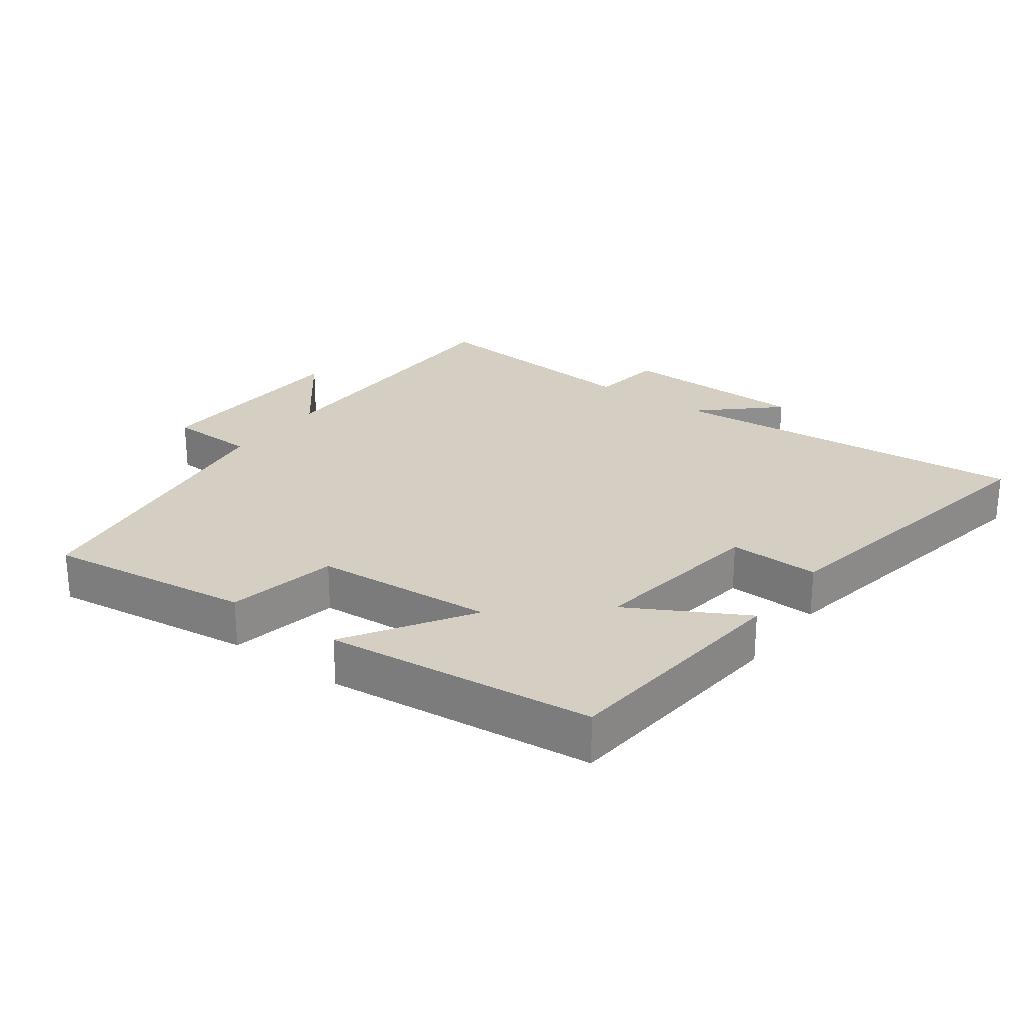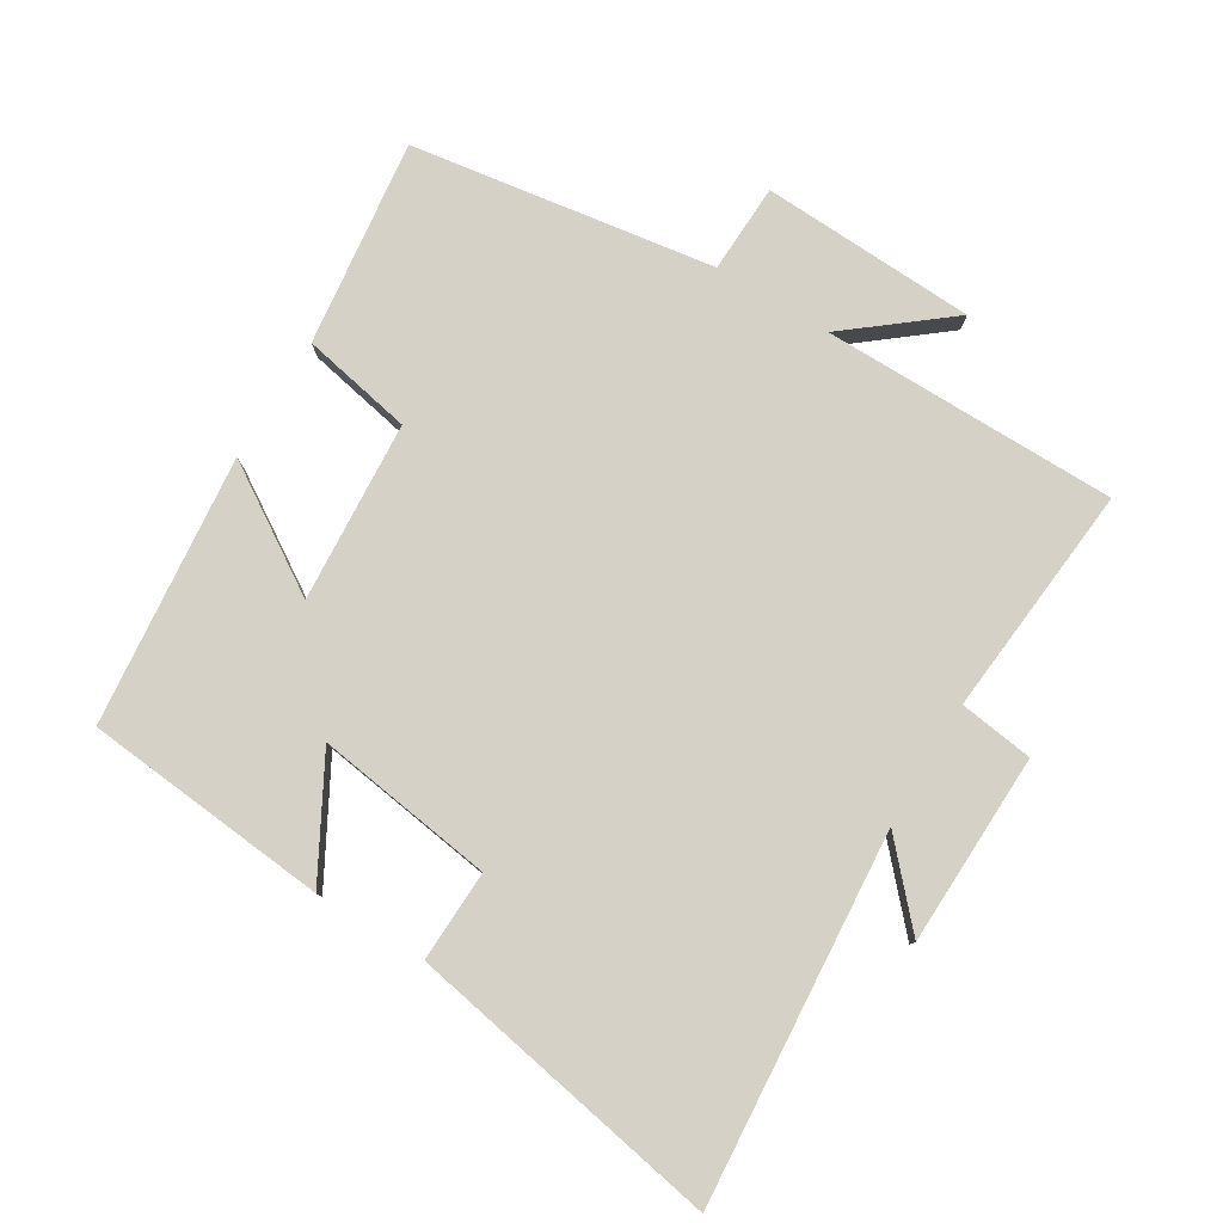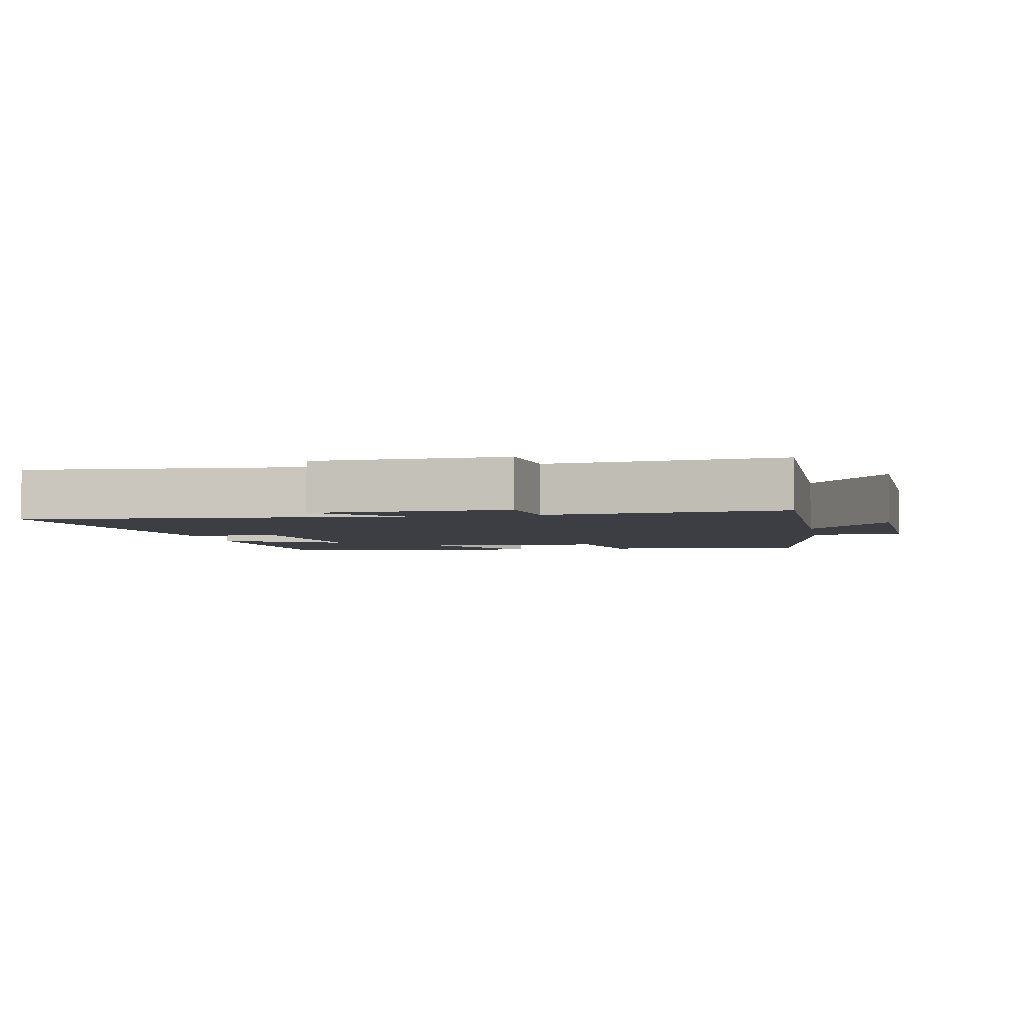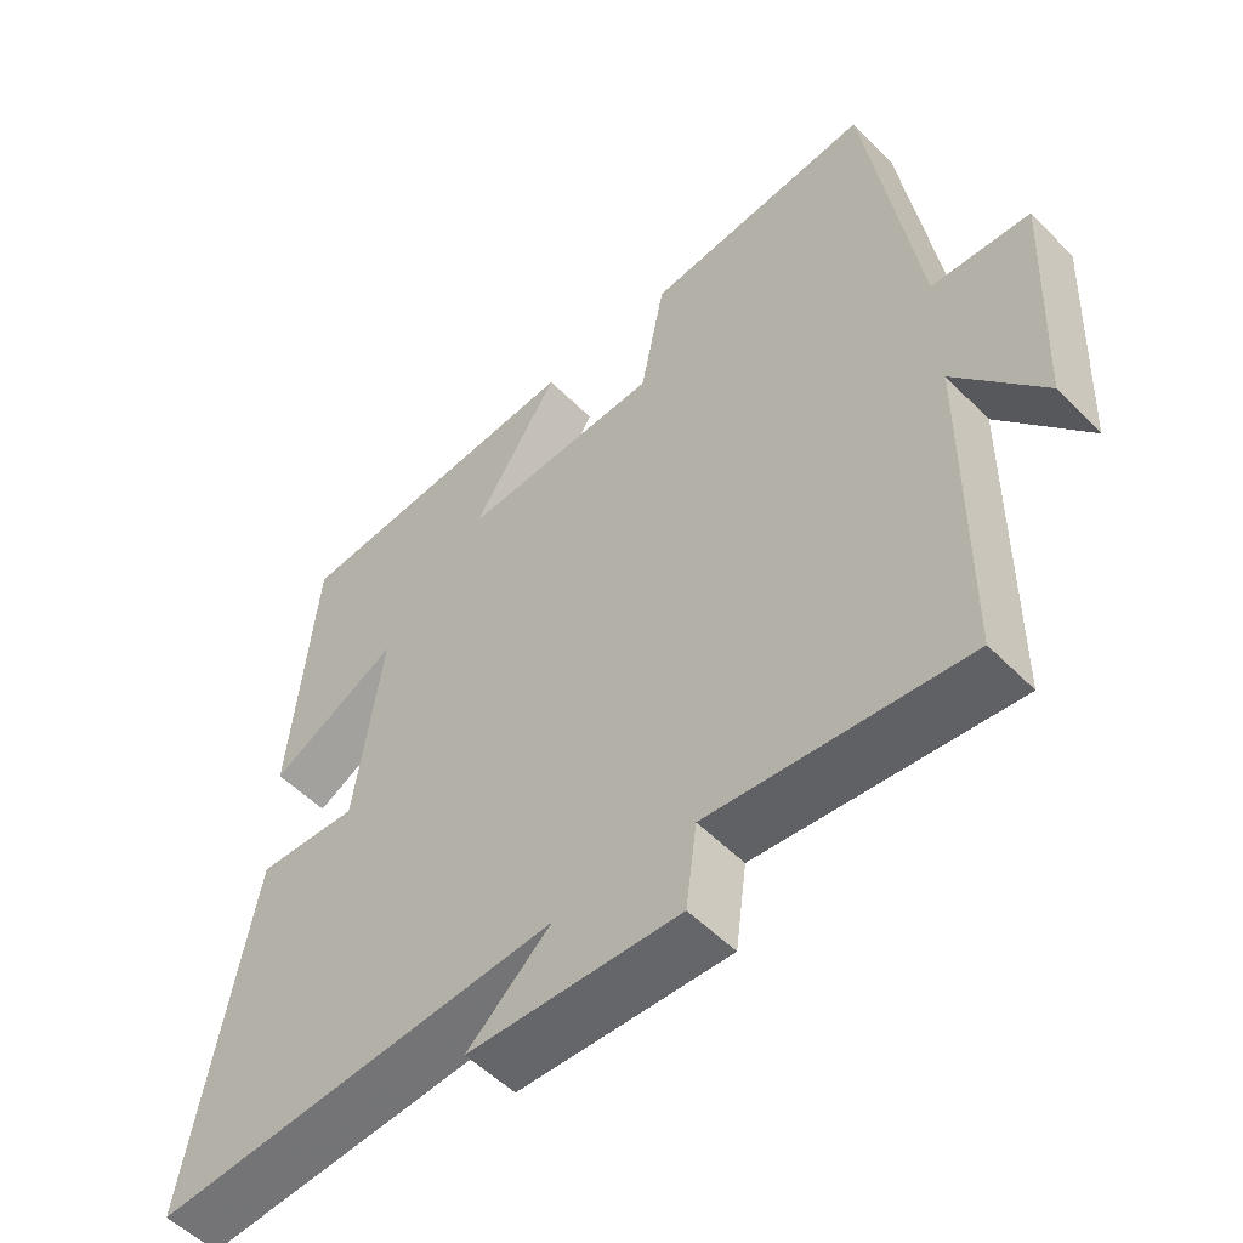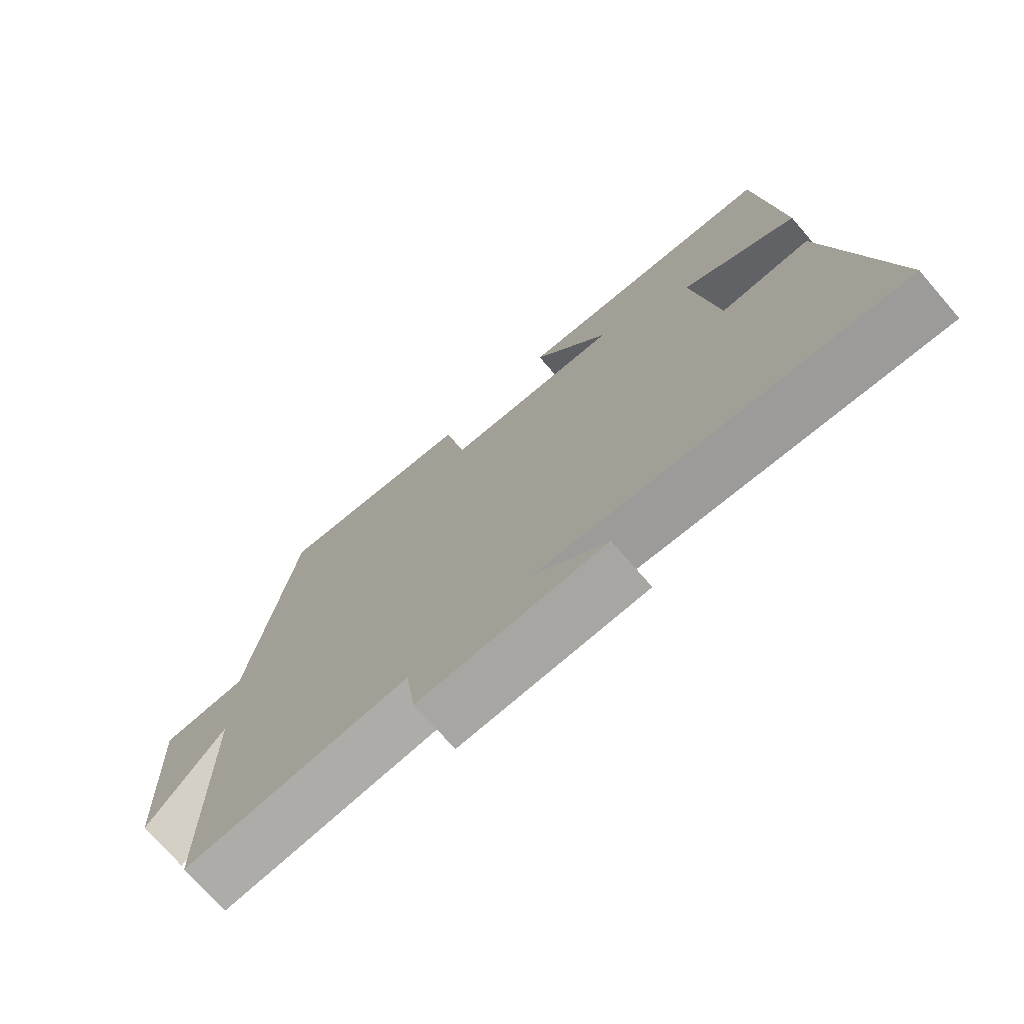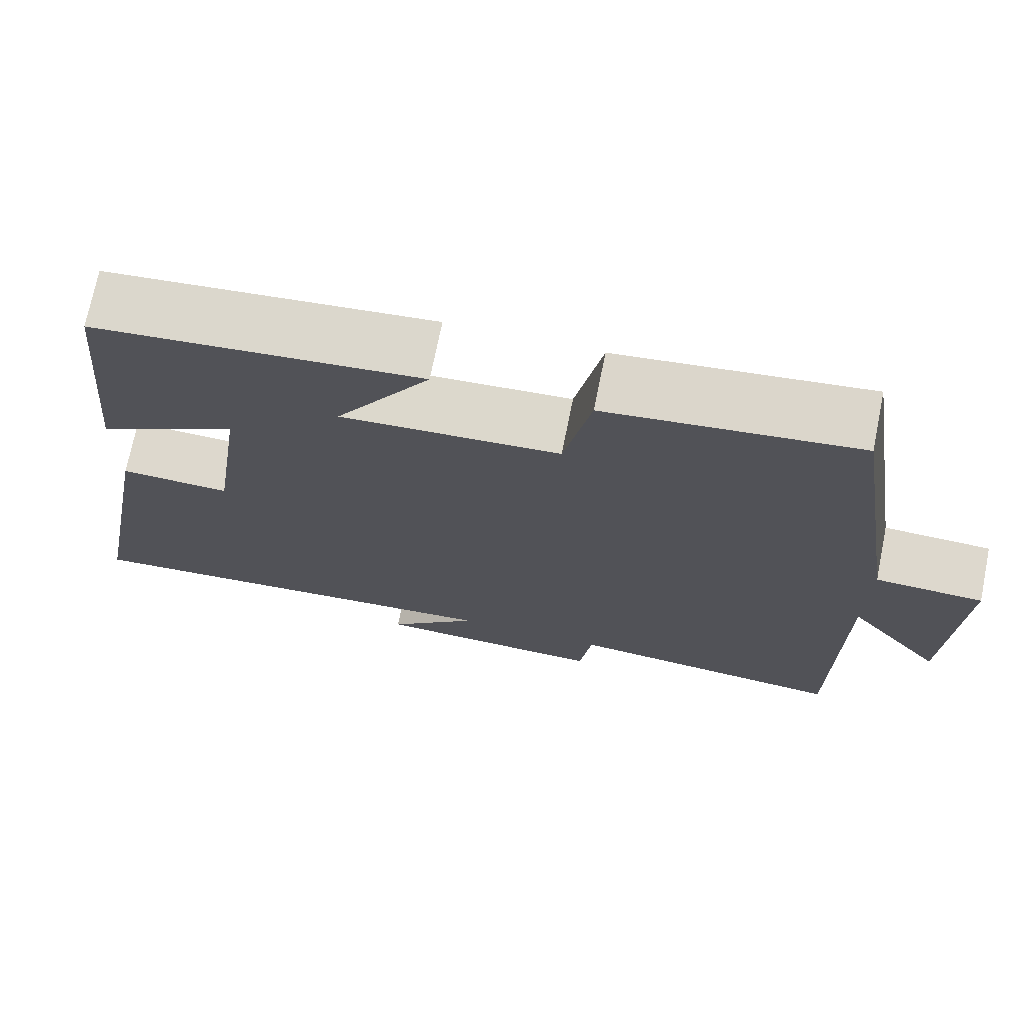
<metadata>
{"format":"obj","ext":"obj","renderer":"f3d","projection":"perspective","resolution":1024,"background":"white","views":[{"elev":25.4,"azim":36.1,"up":"+Y"},{"elev":79.7,"azim":121.3,"up":"+Y"},{"elev":-3.7,"azim":-169.1,"up":"+Y"},{"elev":-52.9,"azim":-137.1,"up":"+Z"},{"elev":-73.1,"azim":40.9,"up":"+Z"},{"elev":72.2,"azim":-168.6,"up":"+Z"}]}
</metadata>
<code>
v 0.586 0.07 -0.543
v 0.036 0.07 -0.5
v 0.149 0.07 -0.603
v -0.137 0.07 -0.611
v -0.152 0.07 -0.5
v -0.498 0.07 -0.532
v -0.5 0.07 -0.091
v -0.619 0.07 -0.24
v -0.633 0.07 0.08
v -0.5 0.07 0.085
v -0.431 0.07 0.538
v -0.123 0.07 0.5
v -0.09 0.07 0.334
v 0.18 0.07 0.316
v 0.063 0.07 0.5
v 0.466 0.07 0.46
v 0.5 0.07 0.095
v 0.326 0.07 0.19
v 0.364 0.07 -0.076
v 0.5 0.07 -0.071
v 0.586 0 -0.543
v 0.036 0 -0.5
v 0.149 0 -0.603
v -0.137 0 -0.611
v -0.152 0 -0.5
v -0.498 0 -0.532
v -0.5 0 -0.091
v -0.619 0 -0.24
v -0.633 0 0.08
v -0.5 0 0.085
v -0.431 0 0.538
v -0.123 0 0.5
v -0.09 0 0.334
v 0.18 0 0.316
v 0.063 0 0.5
v 0.466 0 0.46
v 0.5 0 0.095
v 0.326 0 0.19
v 0.364 0 -0.076
v 0.5 0 -0.071
f 19 20 1 2
f 18 19 2
f 15 16 17 18
f 14 15 18
f 13 14 18 2
f 10 11 12 13
f 10 13 2
f 7 8 9 10
f 5 6 7 10
f 5 10 2
f 2 3 4 5
f 22 21 40 39
f 22 39 38
f 38 37 36 35
f 38 35 34
f 22 38 34 33
f 33 32 31 30
f 22 33 30
f 30 29 28 27
f 30 27 26 25
f 22 30 25
f 25 24 23 22
f 1 21 22 2
f 2 22 23 3
f 3 23 24 4
f 4 24 25 5
f 5 25 26 6
f 6 26 27 7
f 7 27 28 8
f 8 28 29 9
f 9 29 30 10
f 10 30 31 11
f 11 31 32 12
f 12 32 33 13
f 13 33 34 14
f 14 34 35 15
f 15 35 36 16
f 16 36 37 17
f 17 37 38 18
f 18 38 39 19
f 19 39 40 20
f 20 40 21 1

</code>
